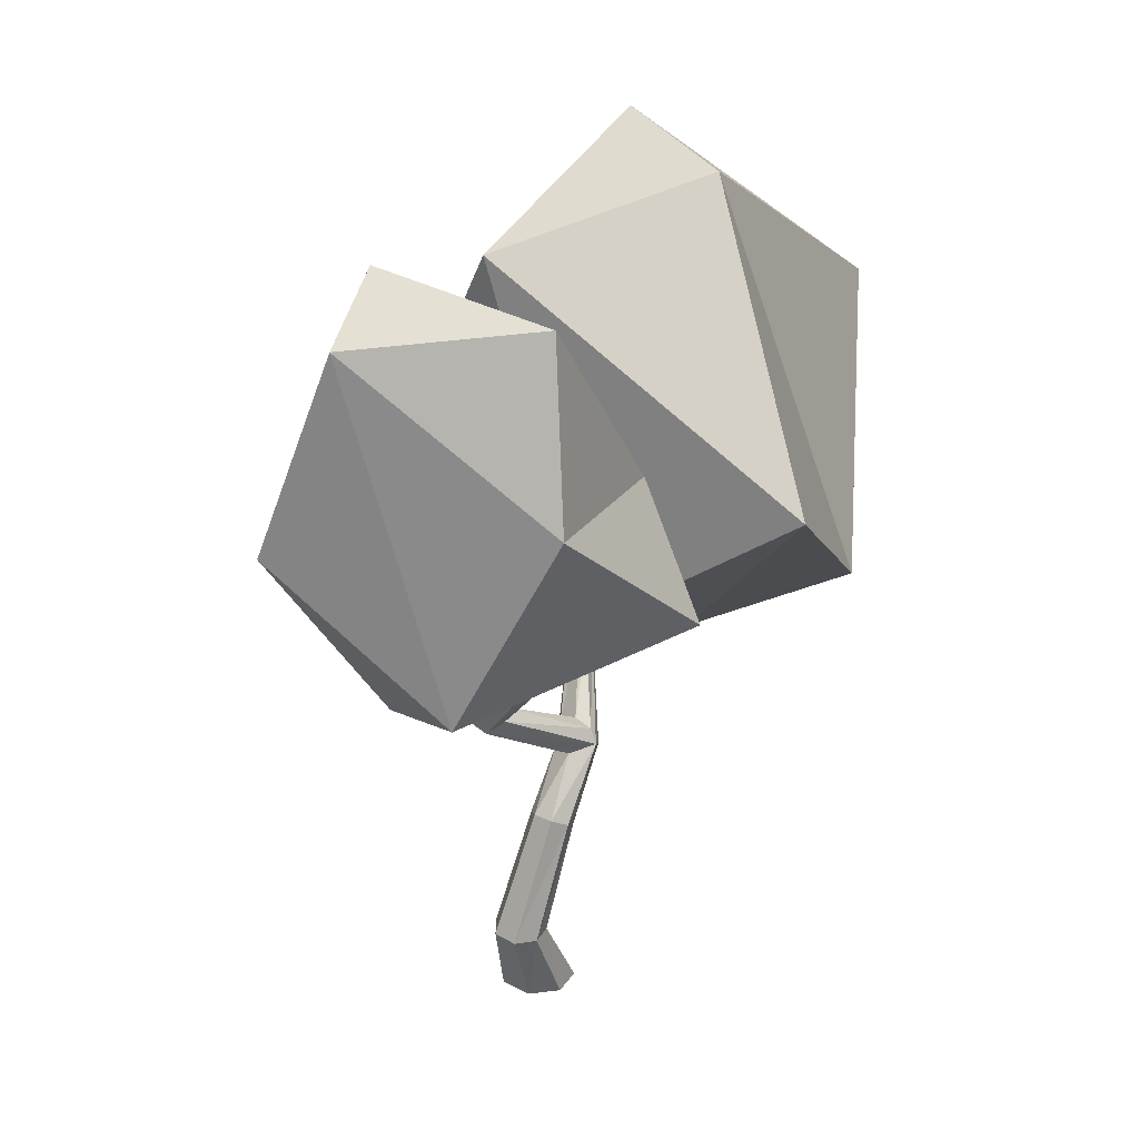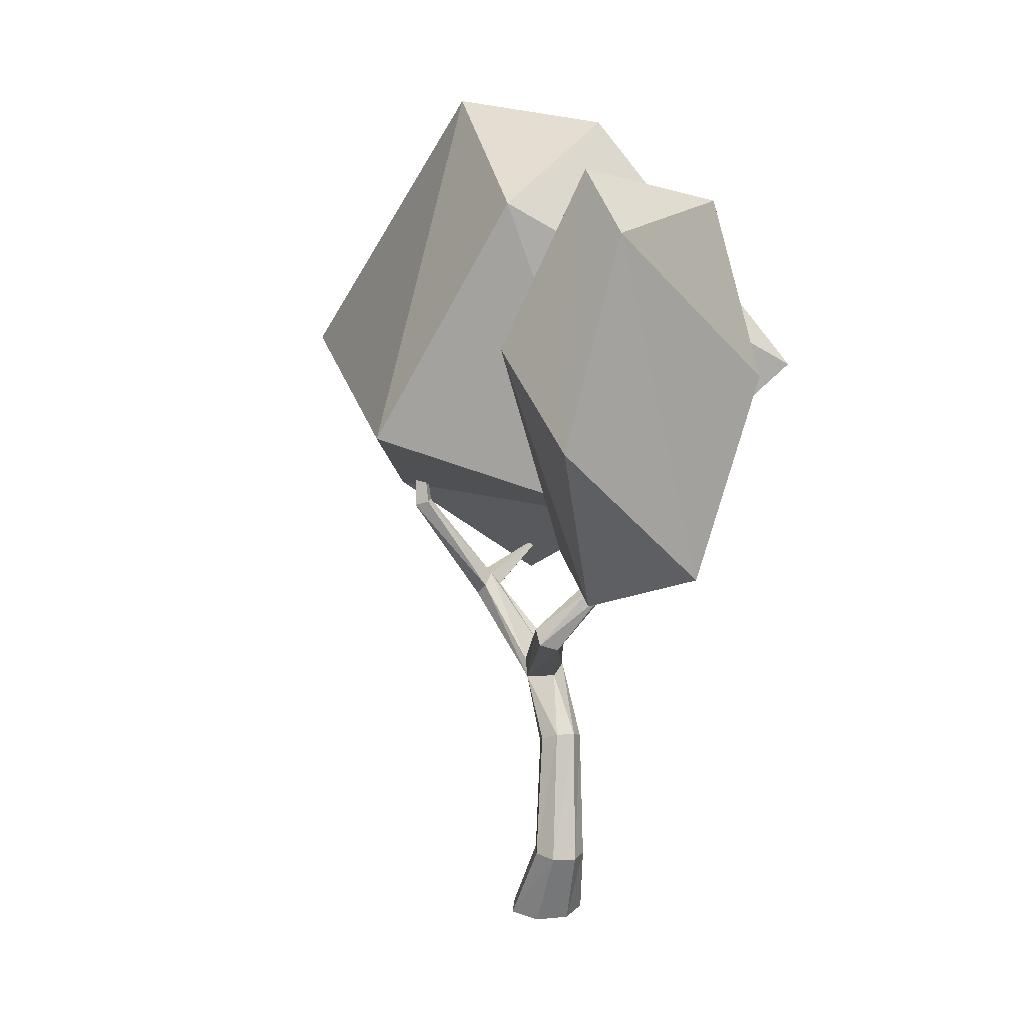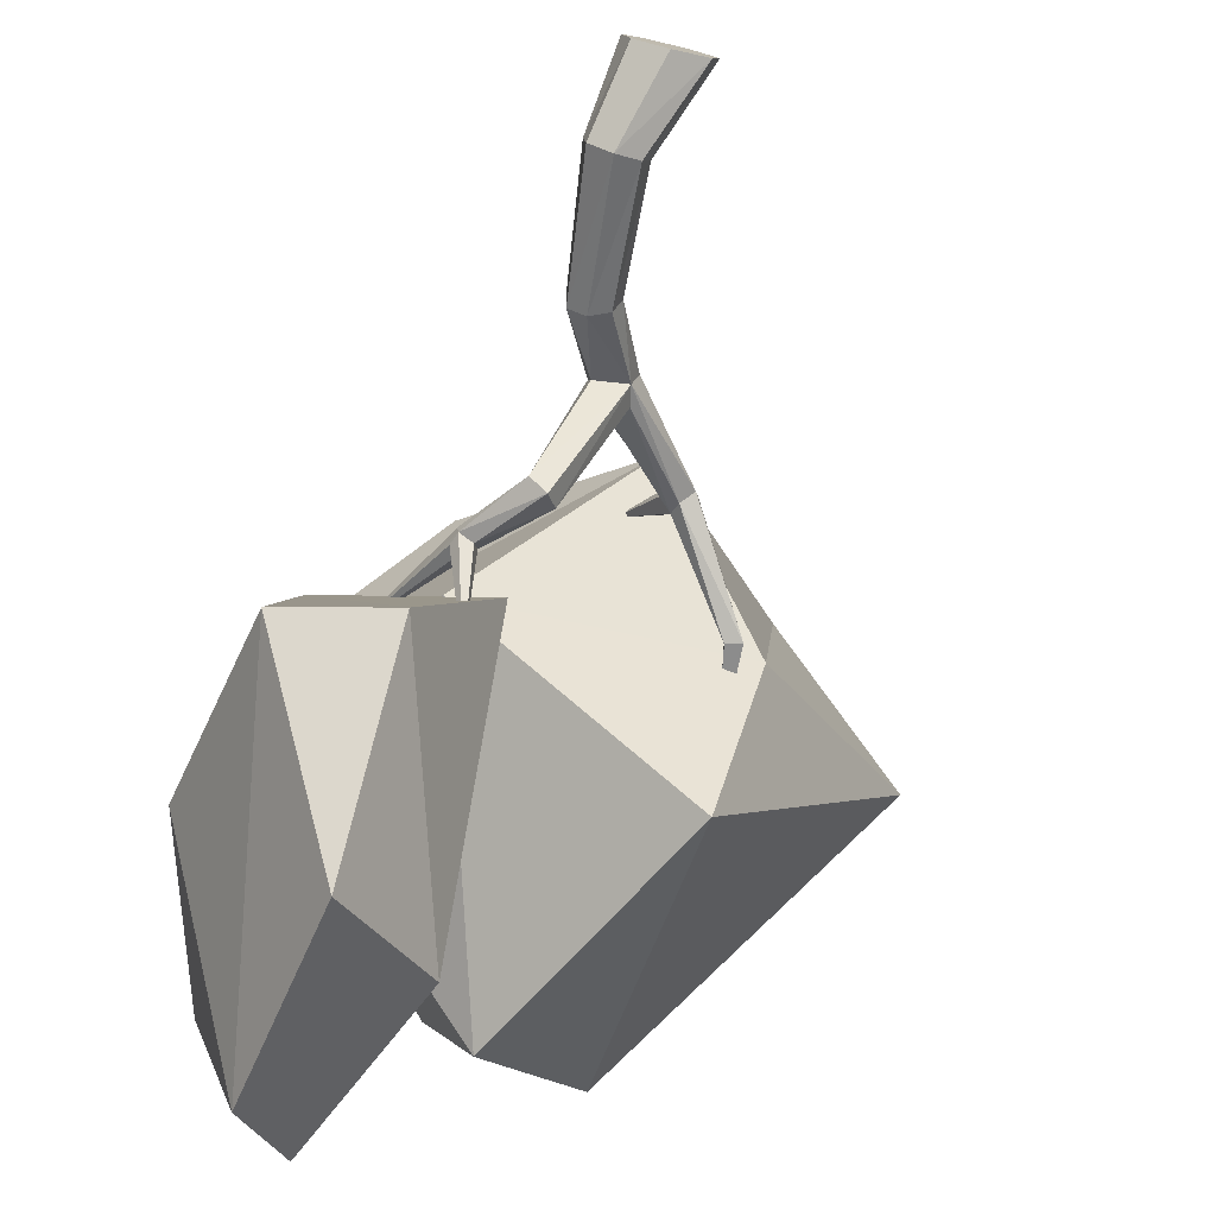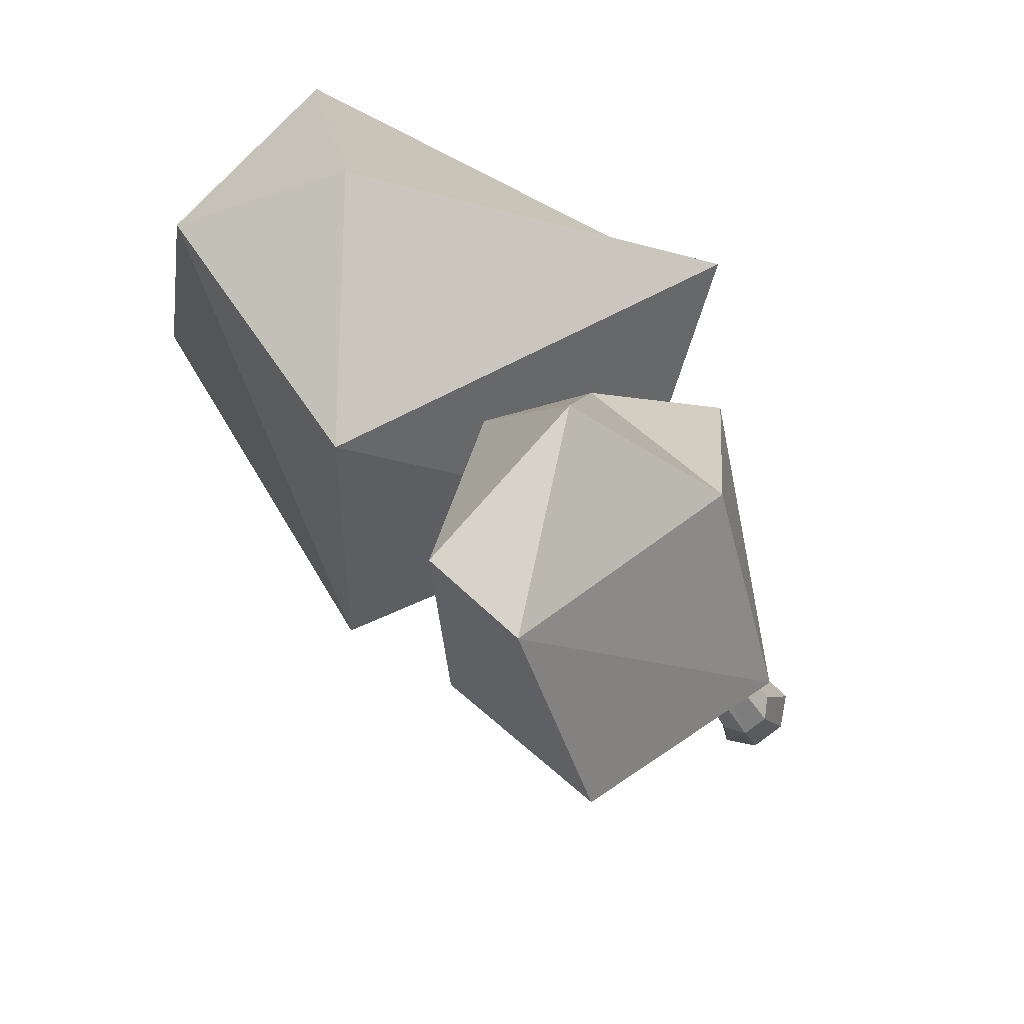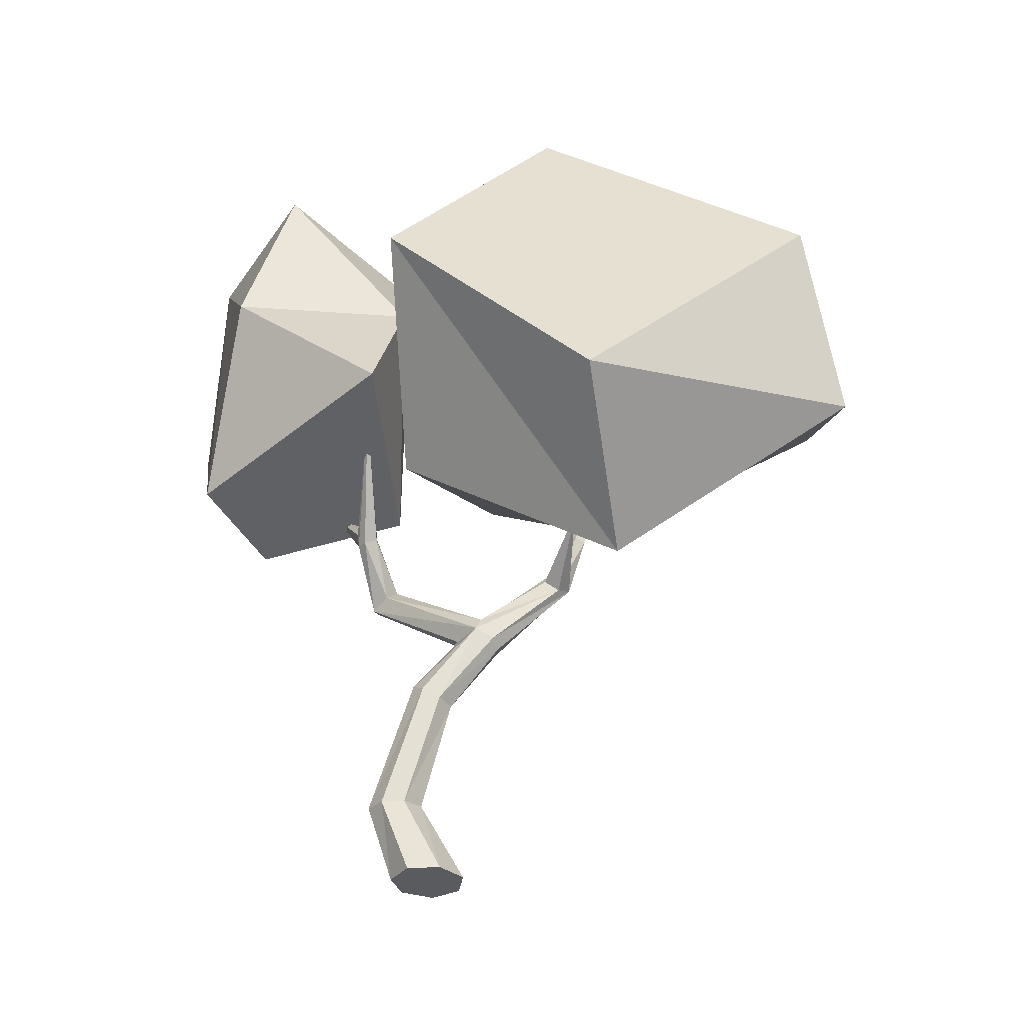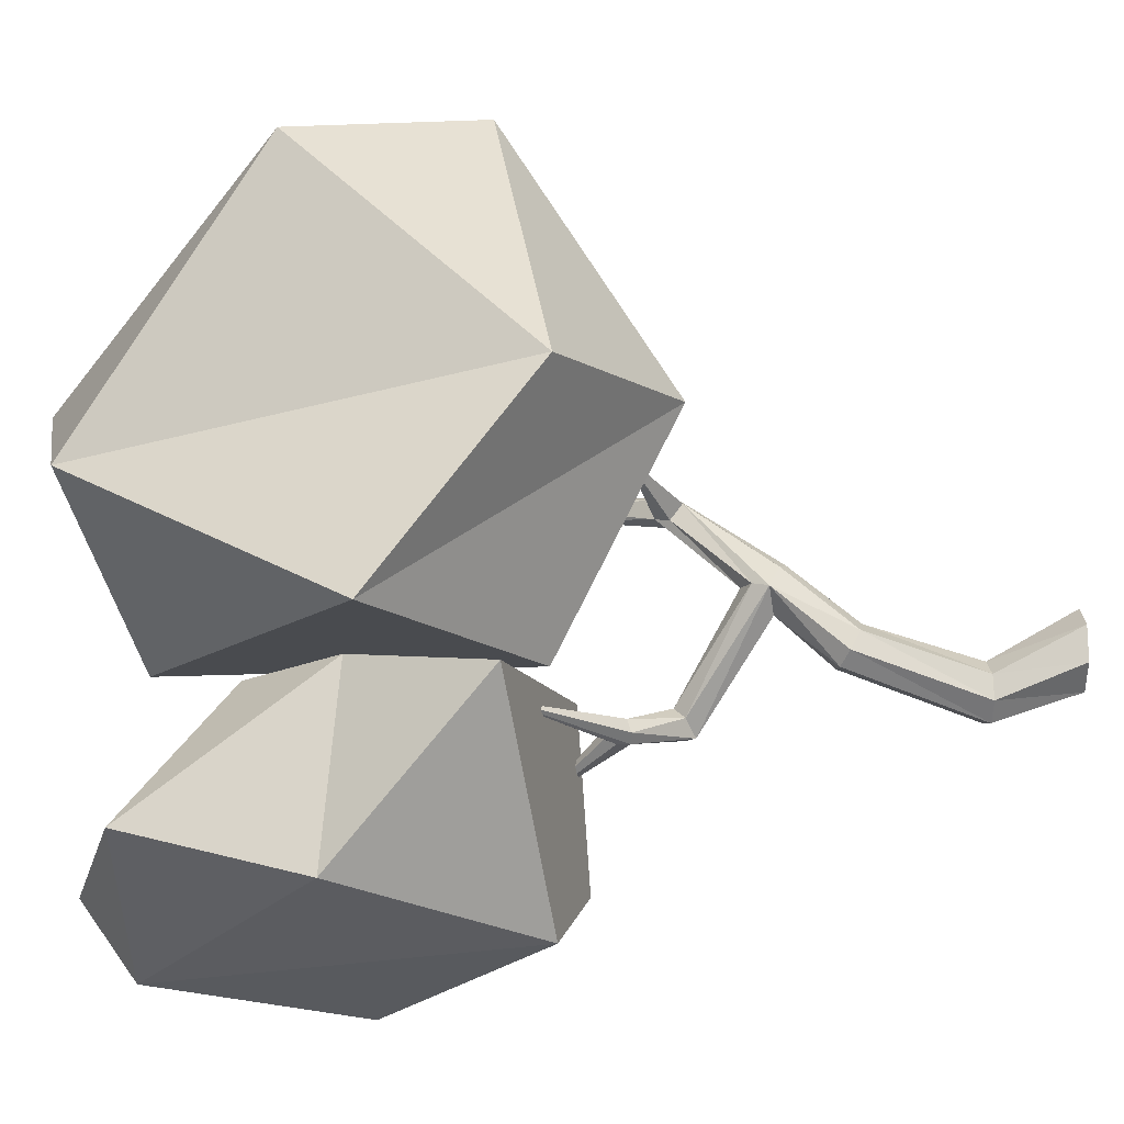
<metadata>
{"format":"obj","ext":"obj","renderer":"f3d","projection":"perspective","resolution":1024,"background":"white","views":[{"elev":28.1,"azim":-113.1,"up":"+Y"},{"elev":15.4,"azim":-163.6,"up":"+Y"},{"elev":-77.1,"azim":-13.5,"up":"+Z"},{"elev":-25.2,"azim":-152.5,"up":"+Z"},{"elev":-32.7,"azim":-44.9,"up":"+Y"},{"elev":25.5,"azim":-91.1,"up":"+Z"}]}
</metadata>
<code>
g
v -0.0126 0.07453 -0.04563
v 0.007052 0.07564 -0.03702
v 0.01335 0.0754 -0.01716
v 0.00135 0.0739 0.001404
v -0.02085 0.07228 0.002354
v -0.03466 0.07184 -0.01333
v -0.03202 0.07276 -0.03448
v -0.00368 0.19 -0.001694
v 0.01243 0.1836 0.001805
v 0.01839 0.1749 0.01592
v 0.009341 0.17 0.0308
v -0.008566 0.1731 0.0345
v -0.02068 0.1819 0.02425
v -0.01863 0.1891 0.008417
v 0.008918 0.2424 0.06476
v 0.03853 0.2344 0.03829
v 0.01042 0.2381 0.03811
v 0.04355 0.2289 0.0567
v 0.03478 0.2279 0.06898
v 0.02292 0.2336 0.07358
v 0.01672 0.2554 0.06282
v 0.02881 0.2628 0.05283
v 0.04178 0.2513 0.04313
v 0.107 0.3106 0.09471
v 0.09015 0.3262 0.08332
v 0.08997 0.3046 0.09694
v 0.08165 0.3148 0.08652
v 0.09387 0.3155 0.07407
v 0.1039 0.3053 0.07928
v 0.1009 0.326 0.09557
v 0.1487 0.4049 0.05615
v 0.1621 0.4008 0.05498
v 0.1596 0.4029 0.06849
v 0.1492 0.4053 0.06625
v -0.01818 0.2976 -0.05311
v -0.003155 0.3044 -0.06346
v 0.004886 0.3159 -0.05031
v -0.005991 0.3146 -0.03326
v -0.01804 0.3061 -0.03509
v -0.04016 0.3606 -0.02764
v -0.05568 0.3498 -0.03684
v -0.04826 0.3525 -0.0188
v -0.05732 0.3493 -0.02579
v -0.04362 0.3544 -0.04069
v -0.04611 0.3684 -0.02731
v -0.05535 0.3702 -0.0325
v -0.05968 0.3607 -0.0343
v -0.01877 -4.657e-10 -0.01536
v -0.02532 5.821e-10 0.01411
v -0.006333 -5.821e-10 0.03665
v 0.02466 0 0.03474
v 0.04337 0 0.009374
v 0.03721 2.328e-10 -0.01929
v 0.008212 4.657e-10 -0.03011
v 0.05456 0.3523 0.1543
v 0.1672 0.5038 0.07841
v -0.1111 0.4496 0.03267
v -0.03392 0.4199 -0.0992
v -0.05584 0.4108 0.03033
v 0.0402 0.7227 -0.0259
v 0.1587 0.4982 -0.06652
v 0.184 0.417 0.08025
v 0.07738 0.3047 0.1878
v -0.1978 0.5475 0.1574
v 0.003681 0.7799 0.1713
v -0.06029 0.4089 0.2839
v 0.213 0.4497 0.3709
v 0.3301 0.5317 0.2357
v 0.1406 0.7992 0.1523
v 0.139 0.6124 0.3885
v -0.1135 0.7267 -0.2095
v -0.1698 0.4071 -0.1402
v -0.2072 0.5793 -0.05846
v -0.1584 0.7345 -0.04433
v -0.06909 0.7731 -0.1601
v -0.08091 0.5469 -0.267
v -0.07532 0.3801 -0.1601
v -0.0006098 0.6165 -0.1843
v -0.04146 0.6427 0.01296
v -0.09331 0.5625 0.06189
v -0.1537 0.4473 0.08726
v -0.01217 0.3894 -0.02544
g
f 51 53 52
f 54 7 1
f 48 6 7
f 49 5 6
f 50 4 5
f 51 3 4
f 52 2 3
f 53 1 2
f 7 13 14
f 6 12 13
f 5 11 12
f 4 10 11
f 3 9 10
f 2 8 9
f 1 14 8
f 19 20 12
f 19 12 11
f 18 19 11
f 18 11 10
f 16 18 10
f 16 10 9
f 16 9 8
f 17 16 8
f 17 8 14
f 15 17 14
f 15 14 13
f 15 13 12
f 20 15 12
f 39 15 21
f 38 39 21
f 38 21 22
f 37 38 22
f 37 22 23
f 37 23 16
f 36 37 16
f 35 36 16
f 35 16 17
f 35 17 15
f 39 35 15
f 40 42 38
f 40 38 37
f 44 40 37
f 44 37 36
f 41 44 36
f 41 36 35
f 43 41 35
f 43 35 39
f 42 43 39
f 42 39 38
f 21 26 27
f 15 20 26
f 20 24 26
f 19 29 24
f 18 16 29
f 16 28 29
f 23 25 28
f 22 27 25
f 55 24 30
f 55 30 25
f 55 25 27
f 55 27 26
f 55 26 24
f 32 29 28
f 31 32 28
f 31 28 25
f 34 31 25
f 34 25 30
f 33 34 30
f 33 30 24
f 32 33 24
f 32 24 29
f 31 34 56
f 34 33 56
f 33 32 56
f 32 31 56
f 57 45 46
f 57 46 47
f 57 47 41
f 57 41 43
f 57 43 42
f 57 42 40
f 57 40 45
f 58 44 41
f 58 41 47
f 58 47 46
f 58 46 45
f 58 45 40
f 58 40 44
f 27 22 21
f 25 23 22
f 28 16 23
f 29 19 18
f 24 20 19
f 26 21 15
f 14 1 7
f 8 2 1
f 9 3 2
f 10 4 3
f 11 5 4
f 12 6 5
f 13 7 6
f 1 53 54
f 2 52 53
f 3 51 52
f 4 50 51
f 5 49 50
f 6 48 49
f 7 54 48
f 48 54 49
f 49 54 50
f 50 54 53
f 50 53 51
f 61 59 60
f 62 59 61
f 63 59 62
f 64 59 63
f 60 59 64
f 65 60 64
f 66 64 63
f 67 63 62
f 68 62 61
f 69 61 60
f 69 60 65
f 65 64 66
f 66 63 67
f 67 62 68
f 68 61 69
f 65 70 69
f 69 70 68
f 68 70 67
f 67 70 66
f 66 70 65
f 73 71 72
f 74 71 73
f 75 71 74
f 76 71 75
f 72 71 76
f 77 72 76
f 78 76 75
f 79 75 74
f 80 74 73
f 81 73 72
f 81 72 77
f 77 76 78
f 78 75 79
f 79 74 80
f 80 73 81
f 77 82 81
f 81 82 80
f 80 82 79
f 79 82 78
f 78 82 77

</code>
